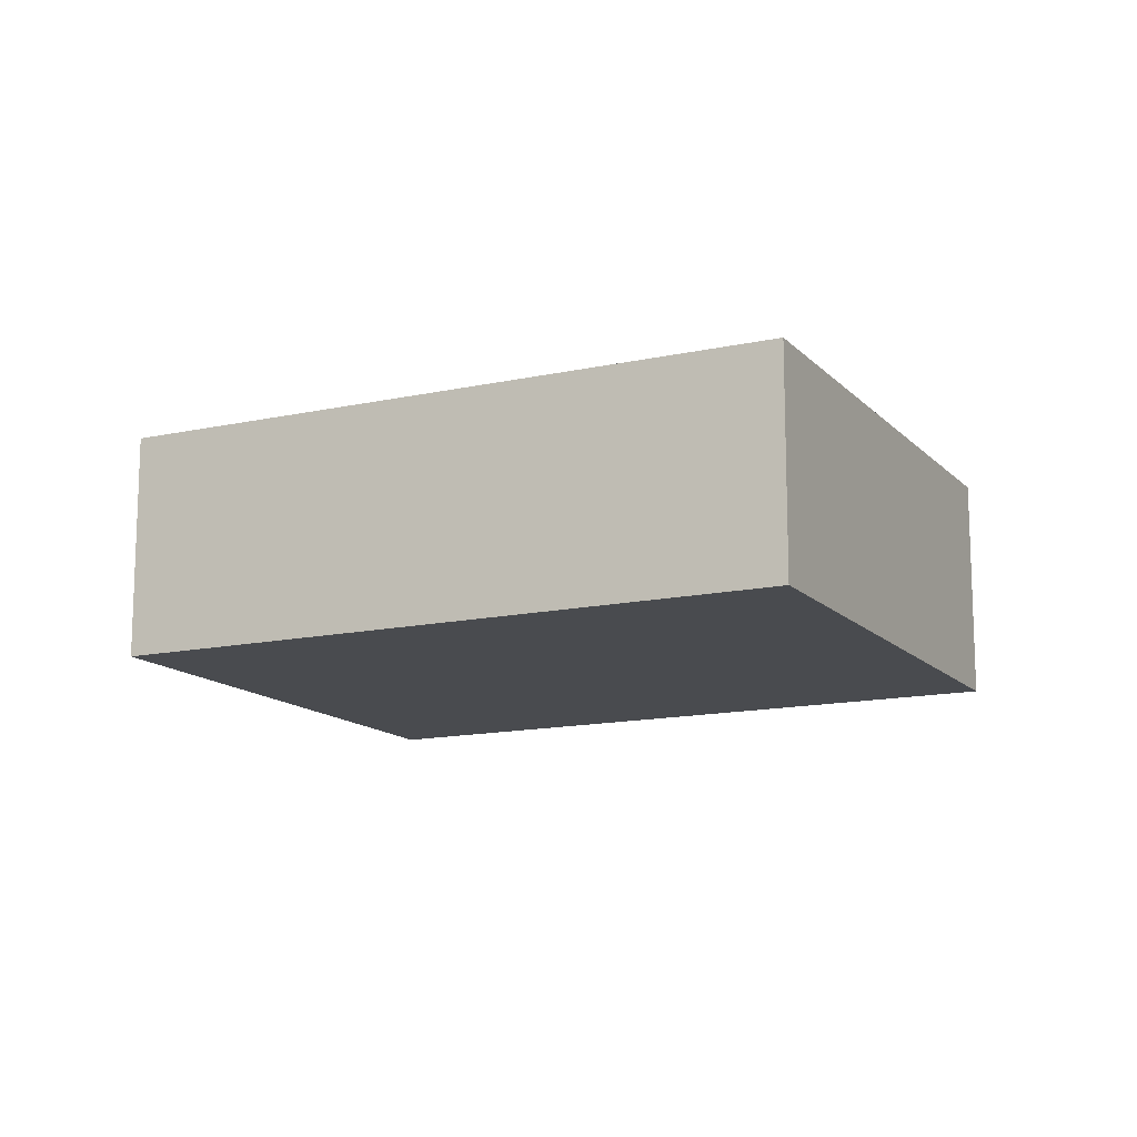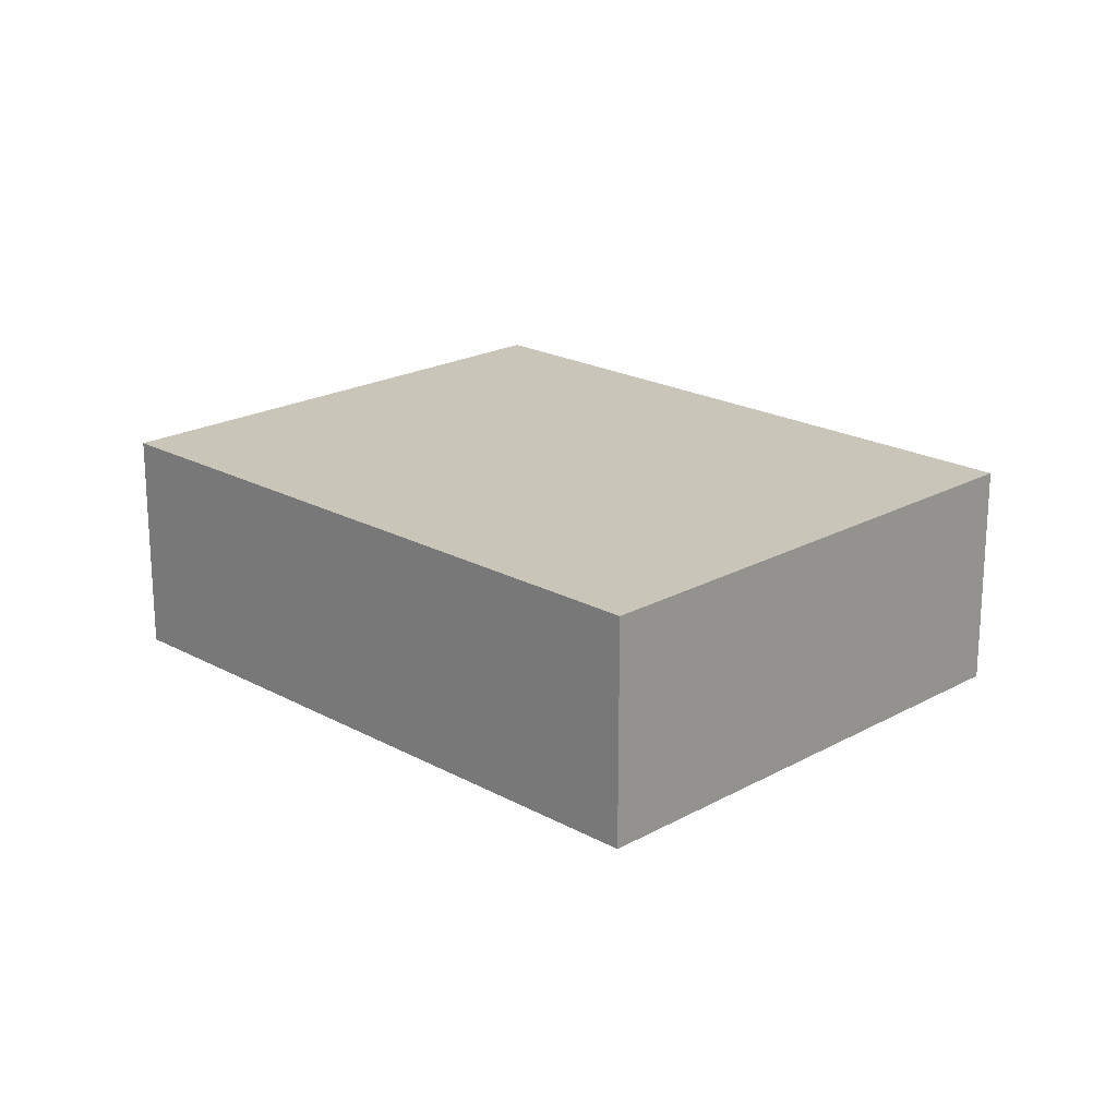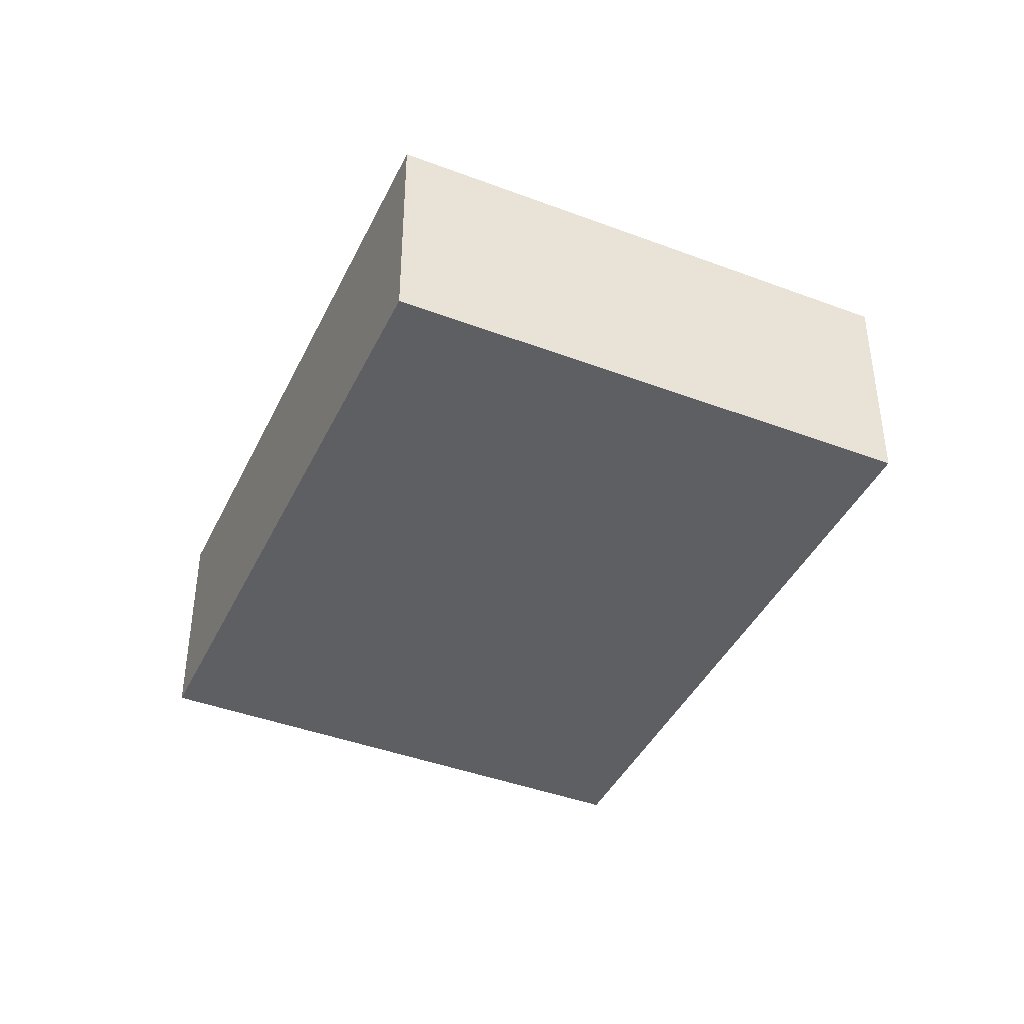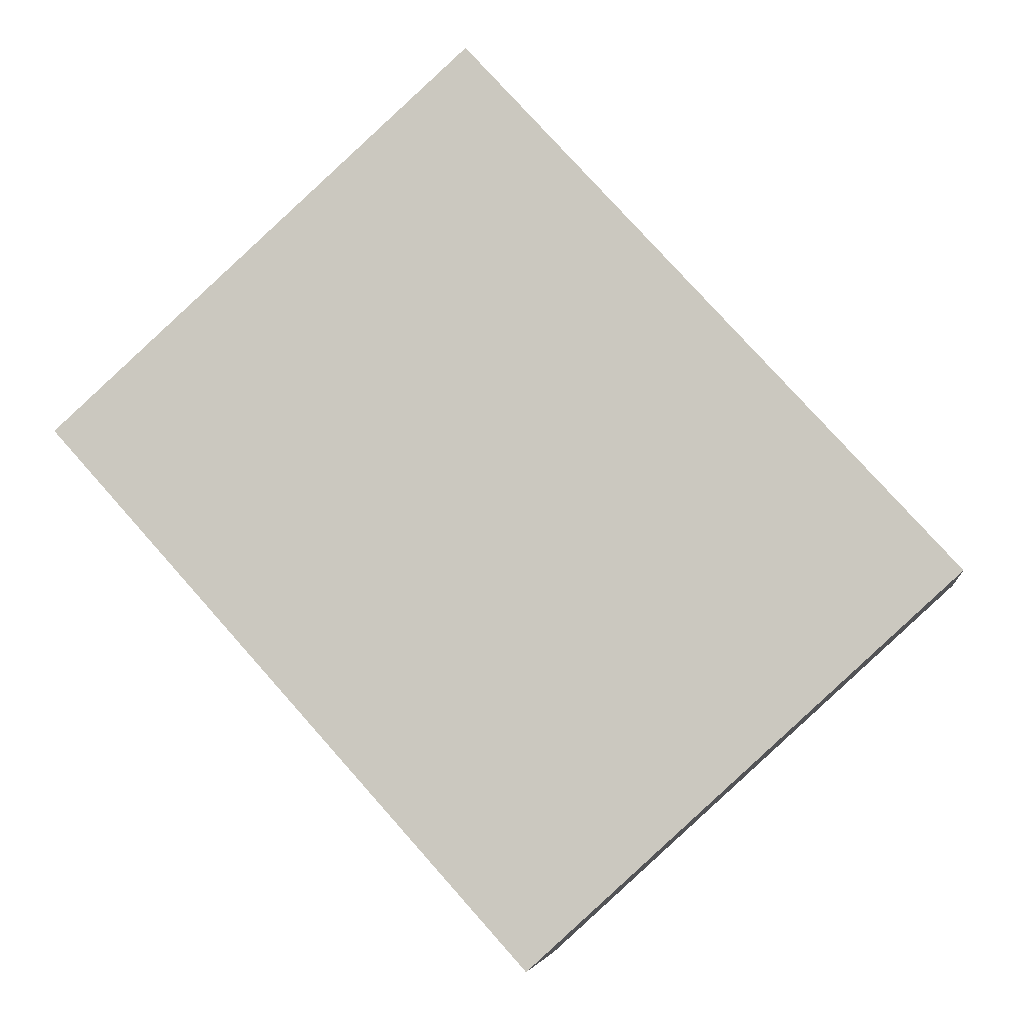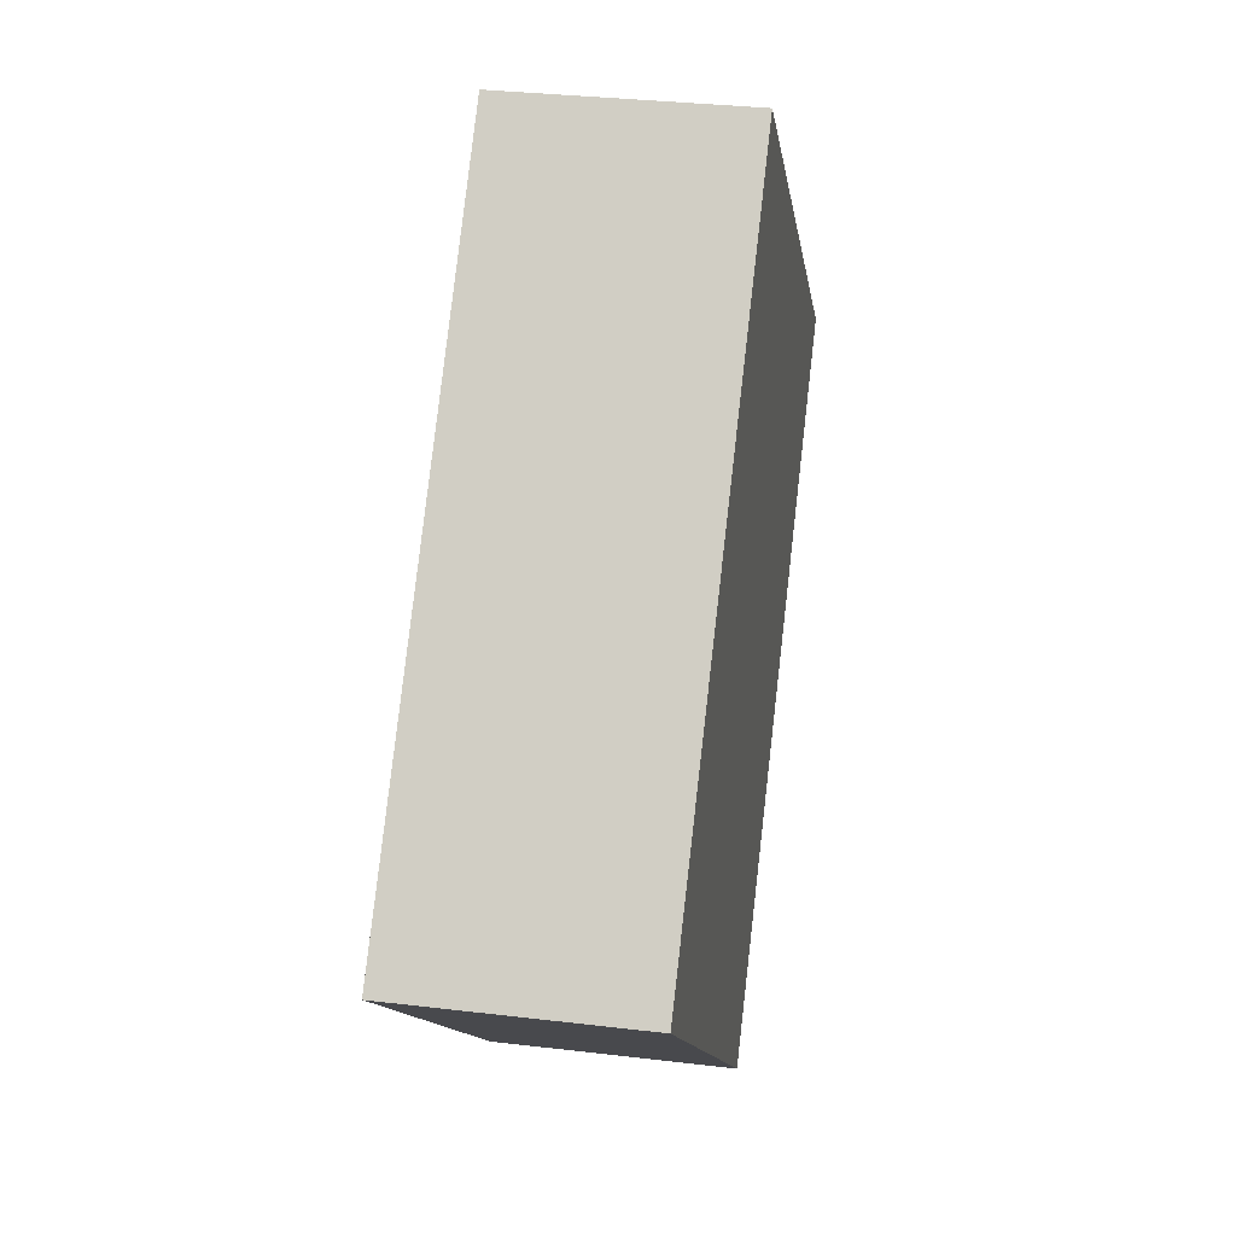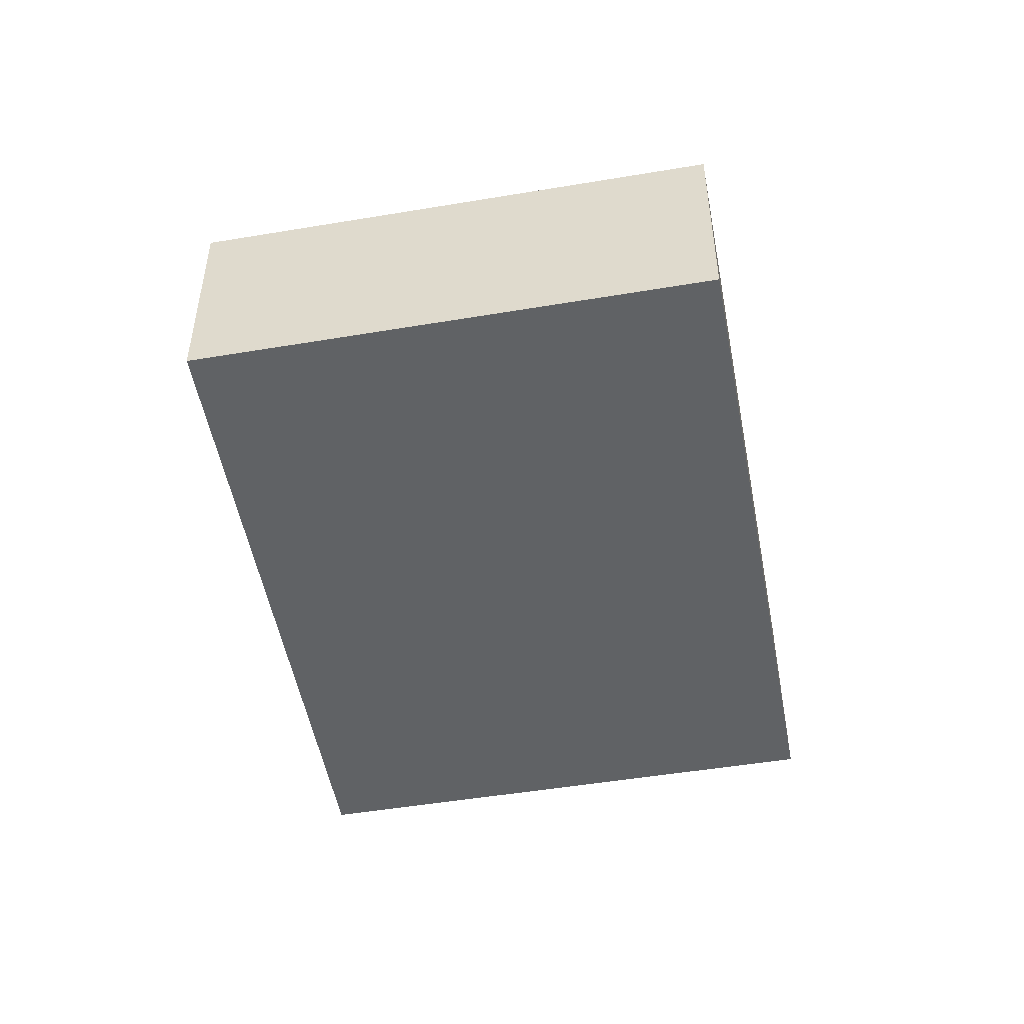
<metadata>
{"format":"obj","ext":"obj","renderer":"f3d","projection":"perspective","resolution":1024,"background":"white","views":[{"elev":-13.7,"azim":-21.4,"up":"+Y"},{"elev":20.6,"azim":-2.9,"up":"+Y"},{"elev":-42.0,"azim":-162.1,"up":"+Y"},{"elev":-5.4,"azim":-172.4,"up":"+Z"},{"elev":31.5,"azim":-80.3,"up":"+Z"},{"elev":-50.5,"azim":52.6,"up":"+Y"}]}
</metadata>
<code>
v  2.552 1.228 2.8
v  2.231 1.228 -2.033
v  0 1.228 7.519e-17
v  4.771 1.228 0.791
v  2.231 1.245e-16 -2.033
v  0 0 0
v  2.552 -1.715e-16 2.8
v  4.771 -4.843e-17 0.791
g defaultobject
f 1 2 3
f 2 1 4
f 5 3 2
f 3 5 6
f 6 1 3
f 1 6 7
f 7 4 1
f 4 7 8
f 8 2 4
f 2 8 5
f 8 6 5
f 6 8 7

</code>
